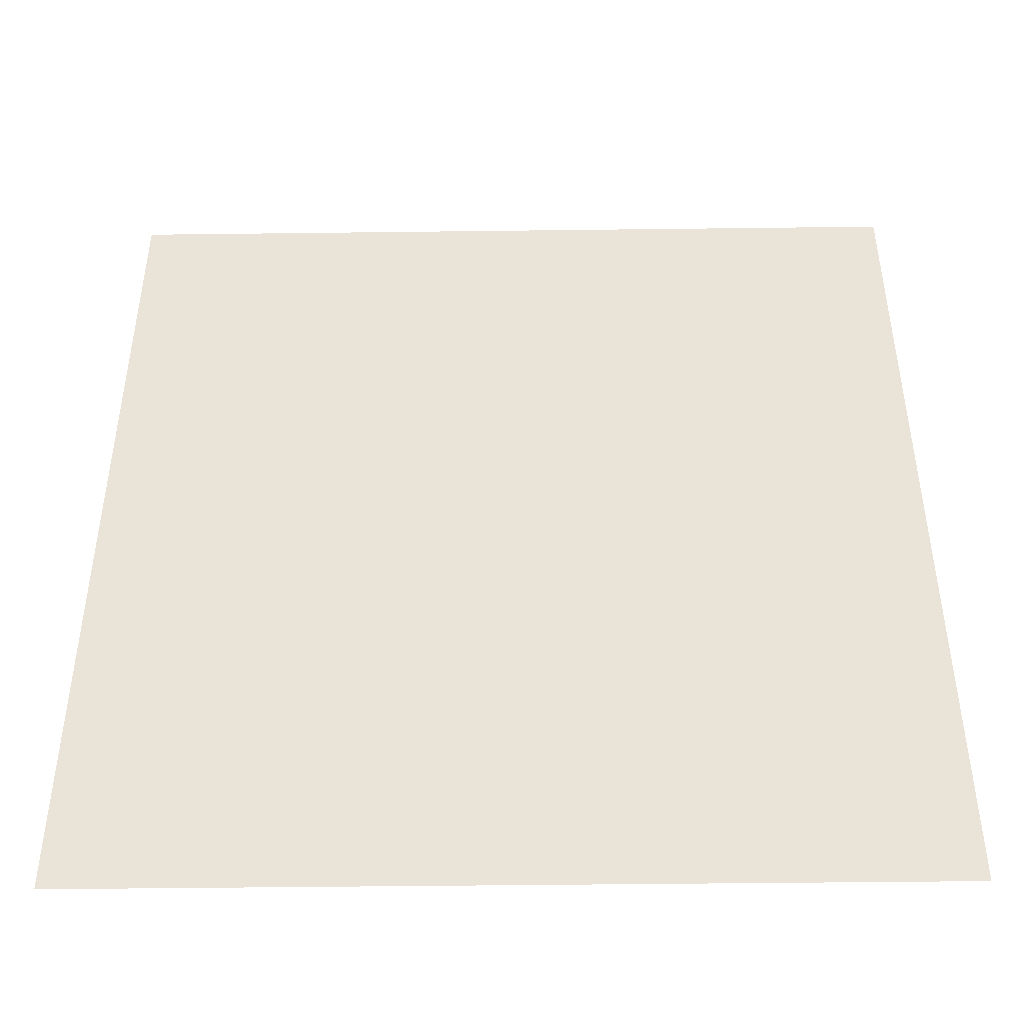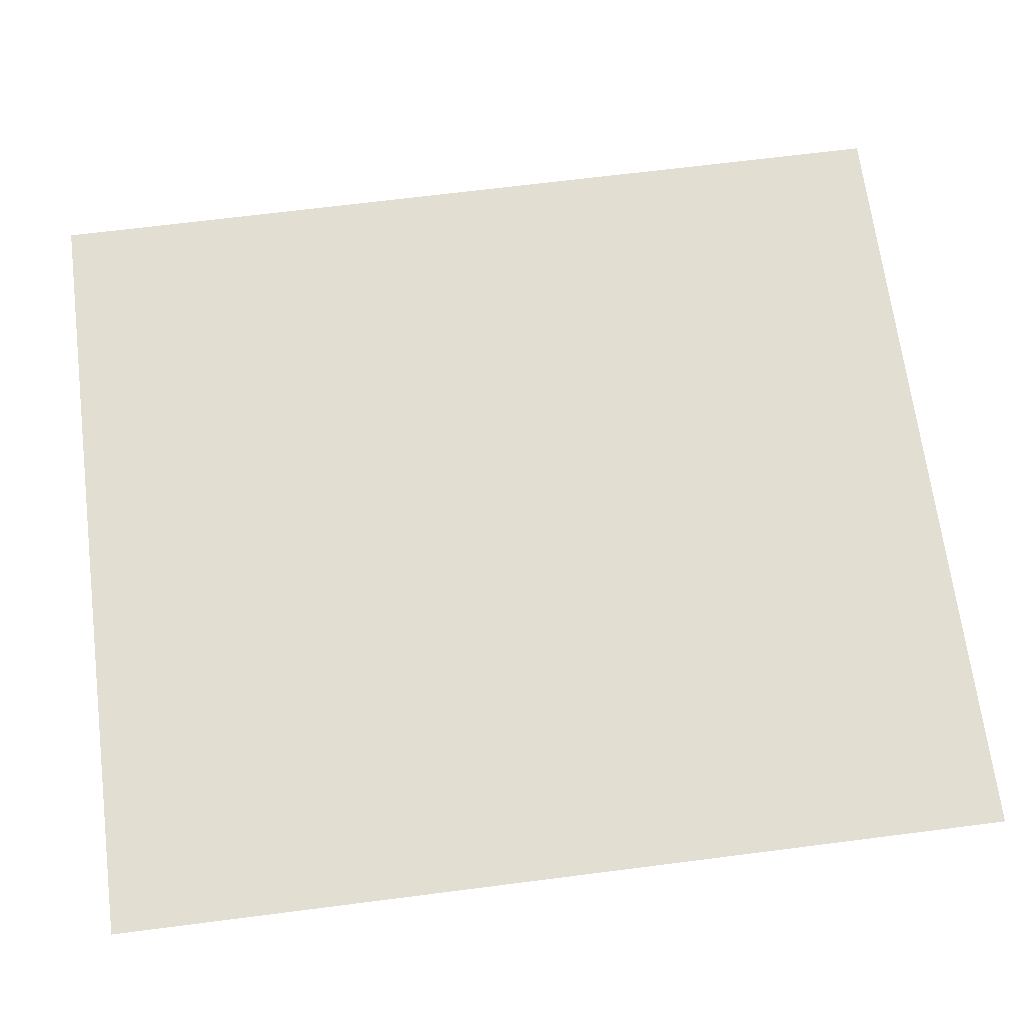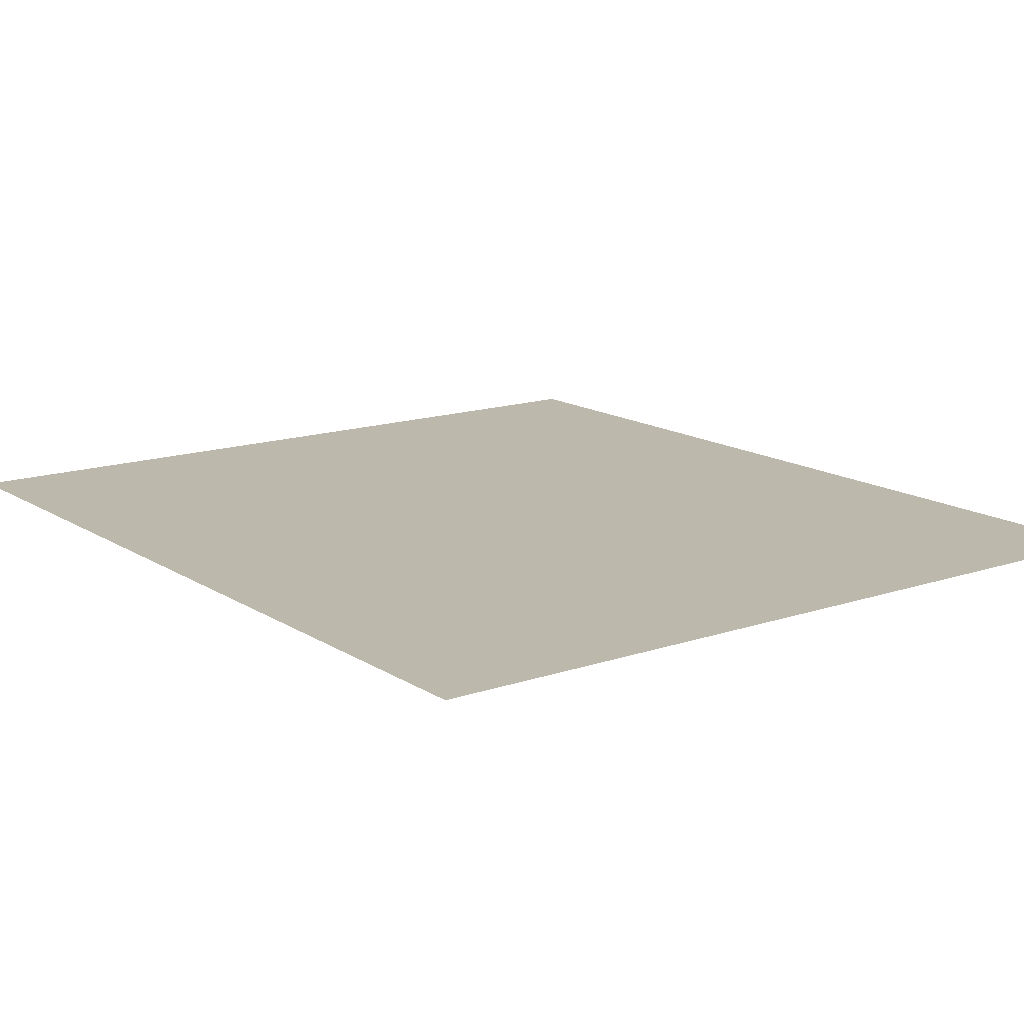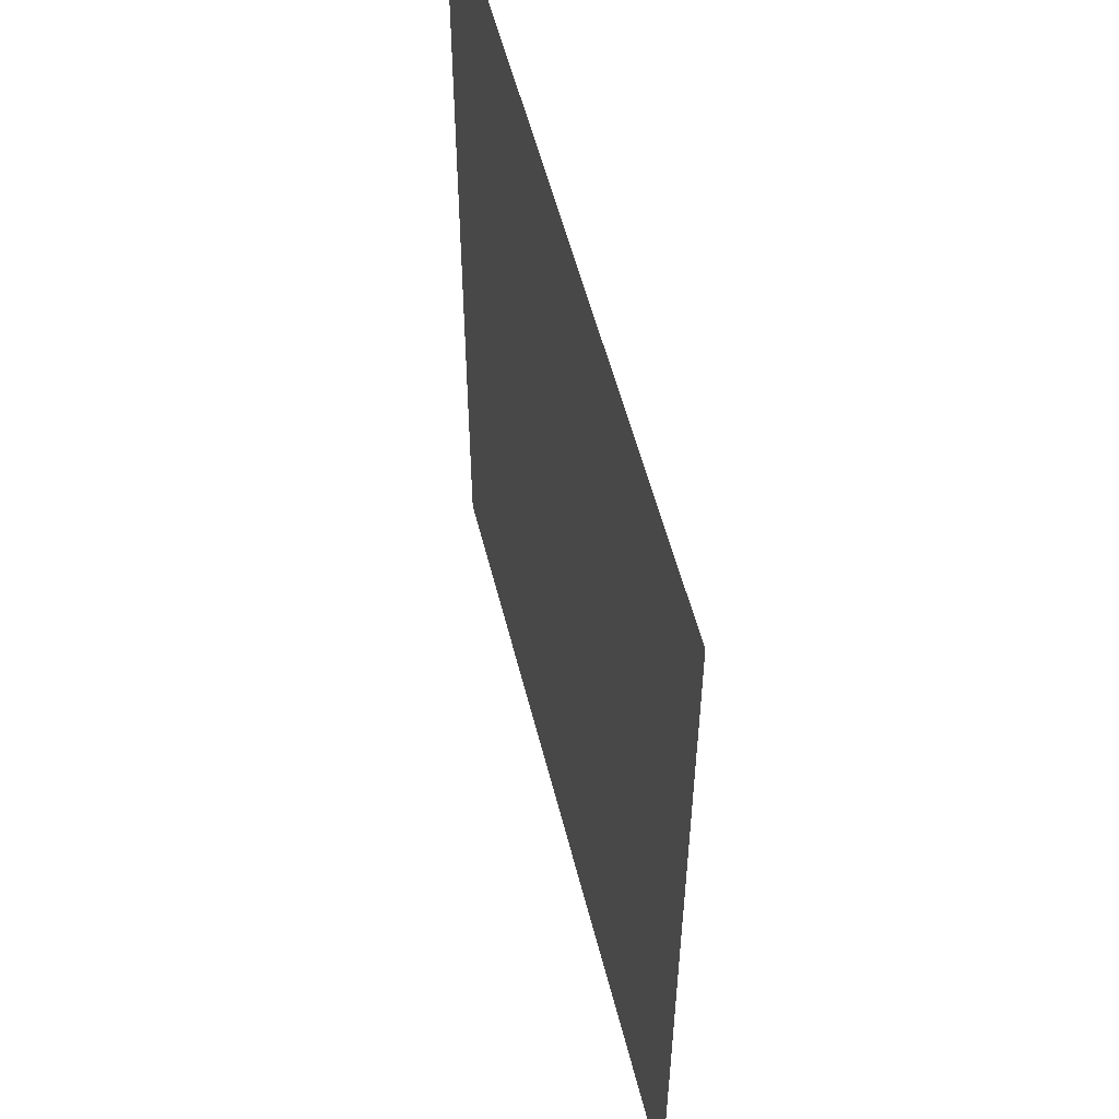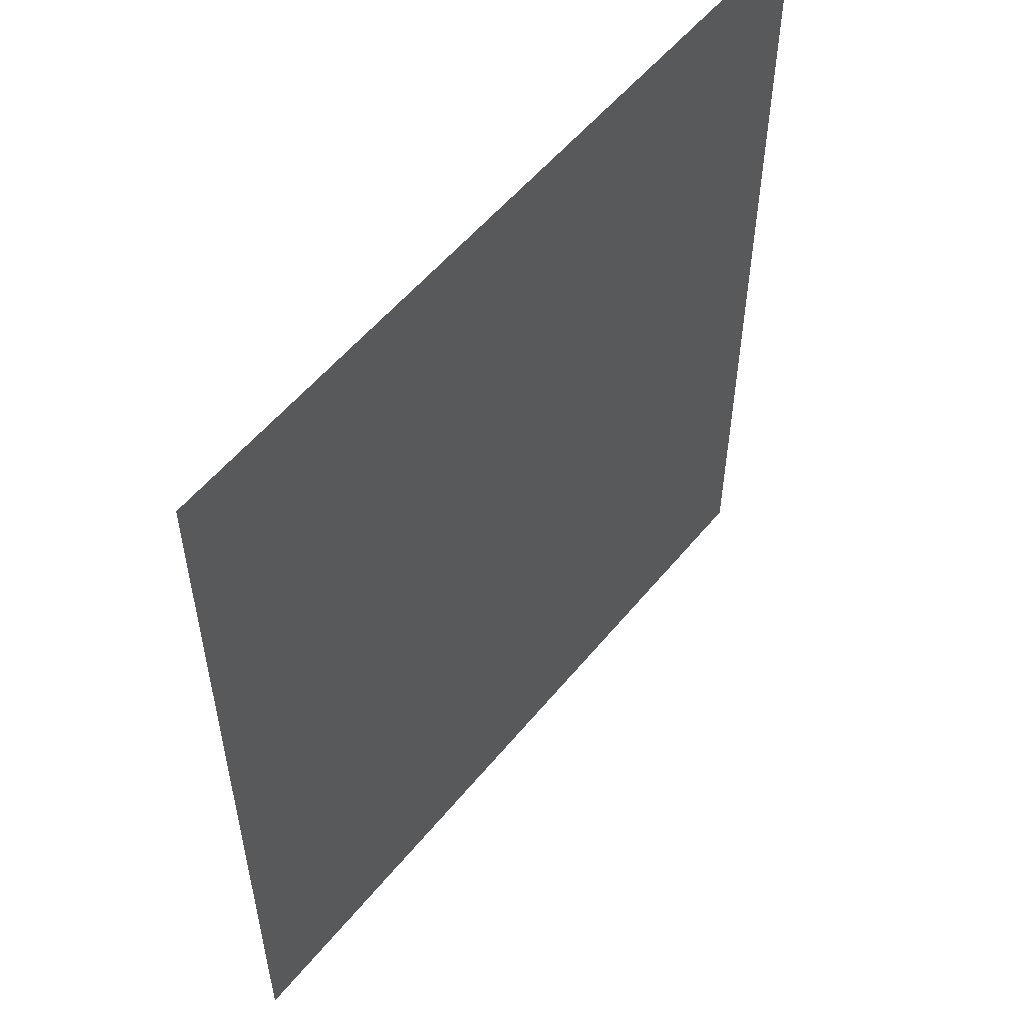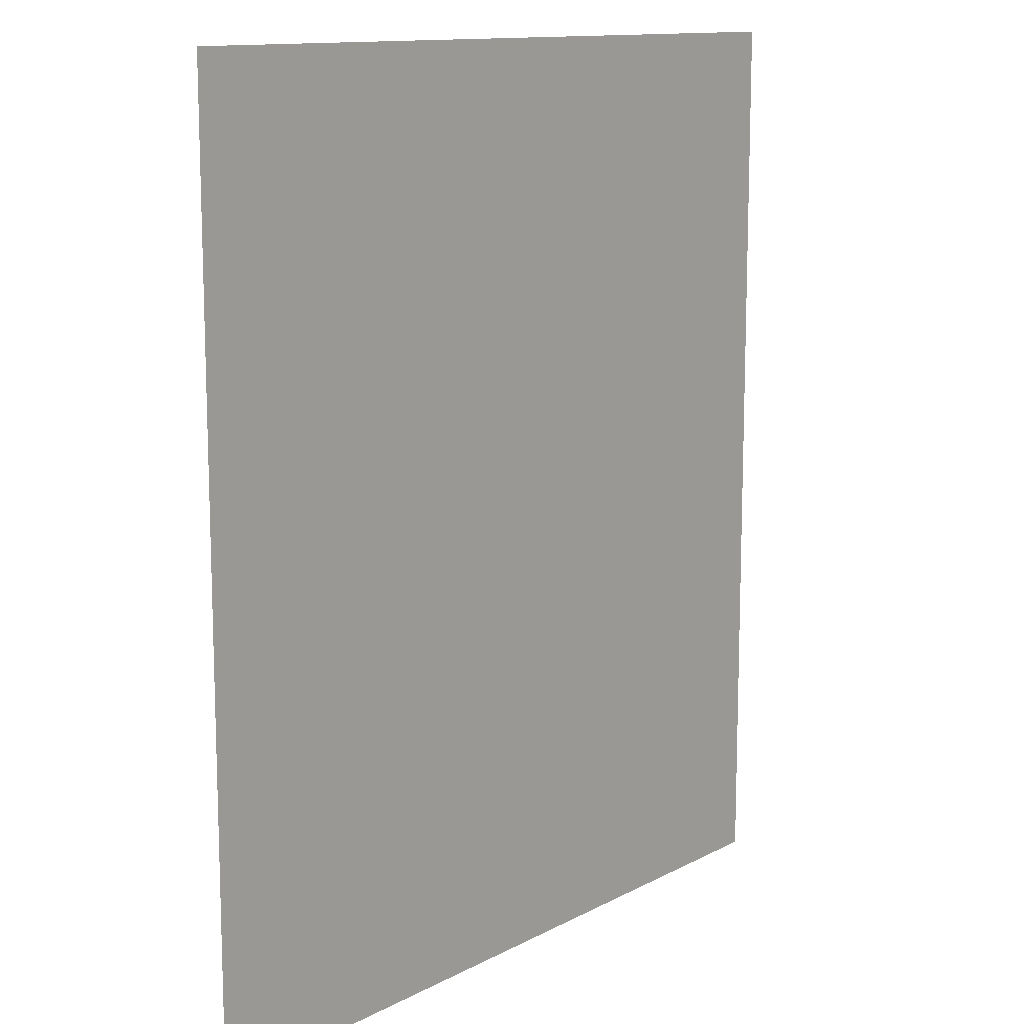
<metadata>
{"format":"obj","ext":"obj","renderer":"f3d","projection":"perspective","resolution":1024,"background":"white","views":[{"elev":-46.4,"azim":0.8,"up":"+Y"},{"elev":67.4,"azim":-97.3,"up":"+Z"},{"elev":14.6,"azim":143.6,"up":"+Z"},{"elev":55.1,"azim":-104.0,"up":"+Y"},{"elev":55.3,"azim":-51.4,"up":"+Y"},{"elev":12.4,"azim":-50.6,"up":"+Y"}]}
</metadata>
<code>
v 4915 -51.2 -2637
v 4768 -51.2 -2637
v 4768 115.2 -2637
v 4915 -51.2 -2637
v 4768 115.2 -2637
v 4915 115.2 -2637
f 1 2 3
f 4 5 6

</code>
